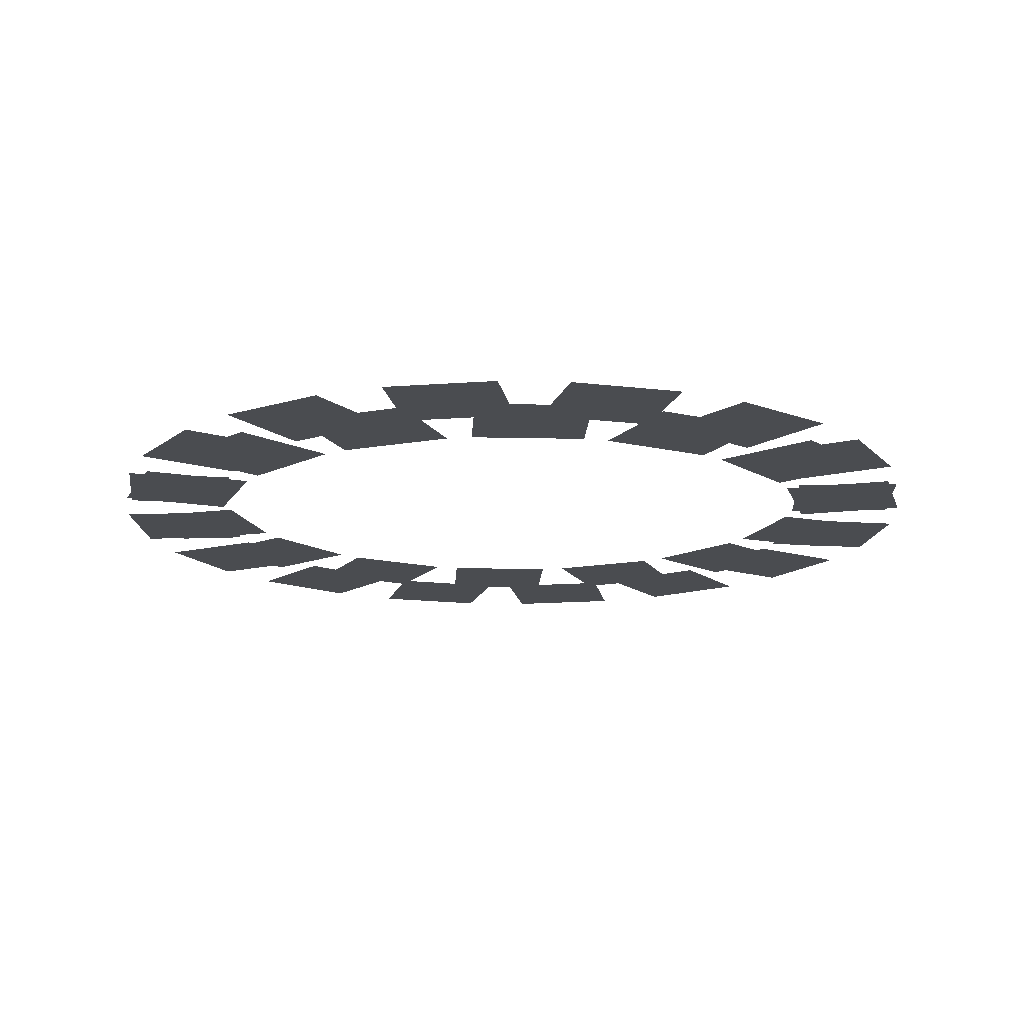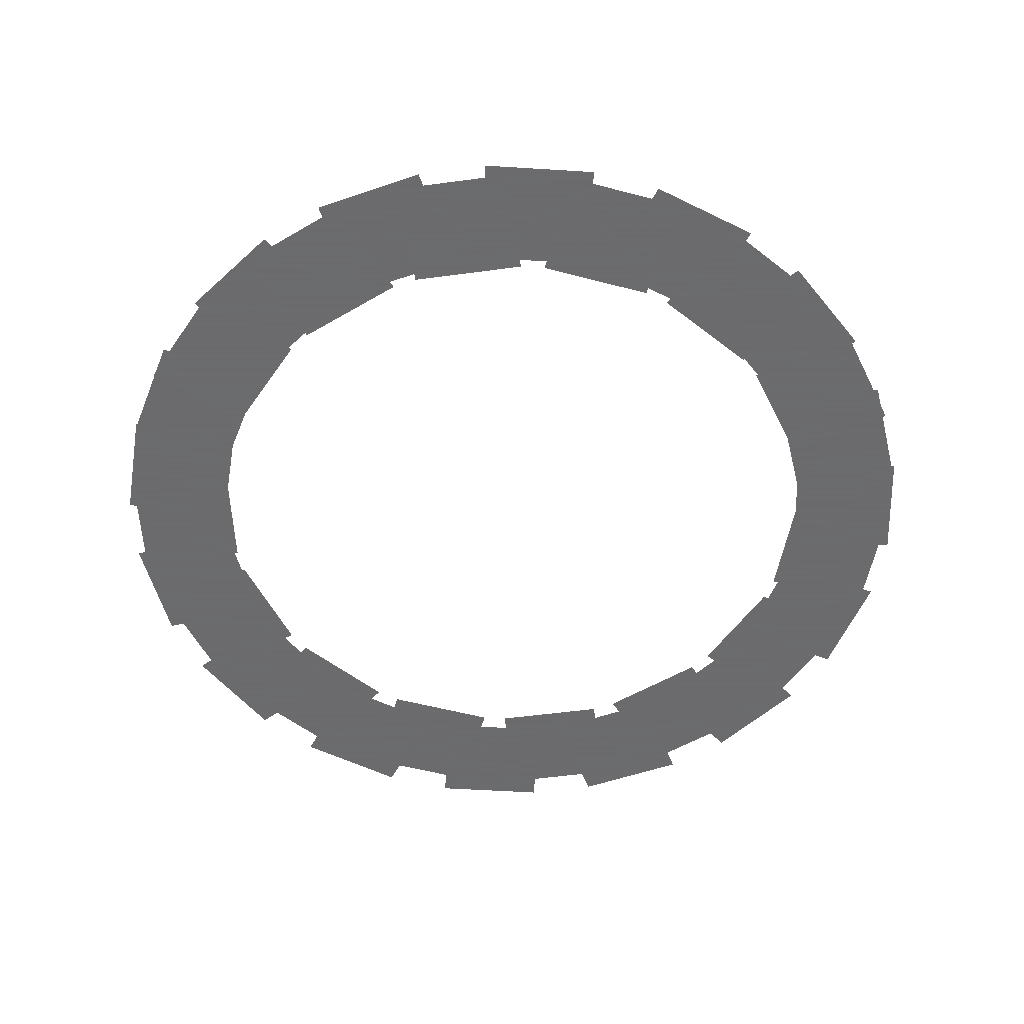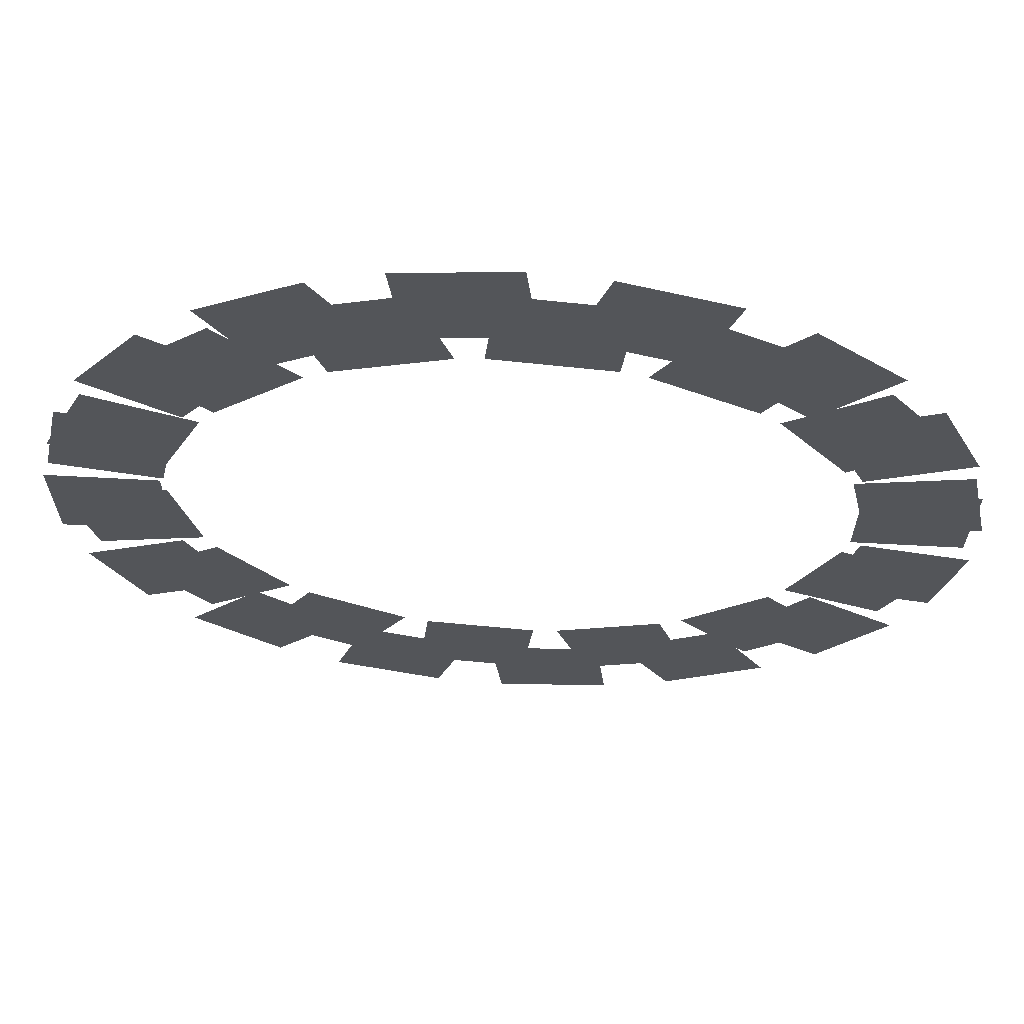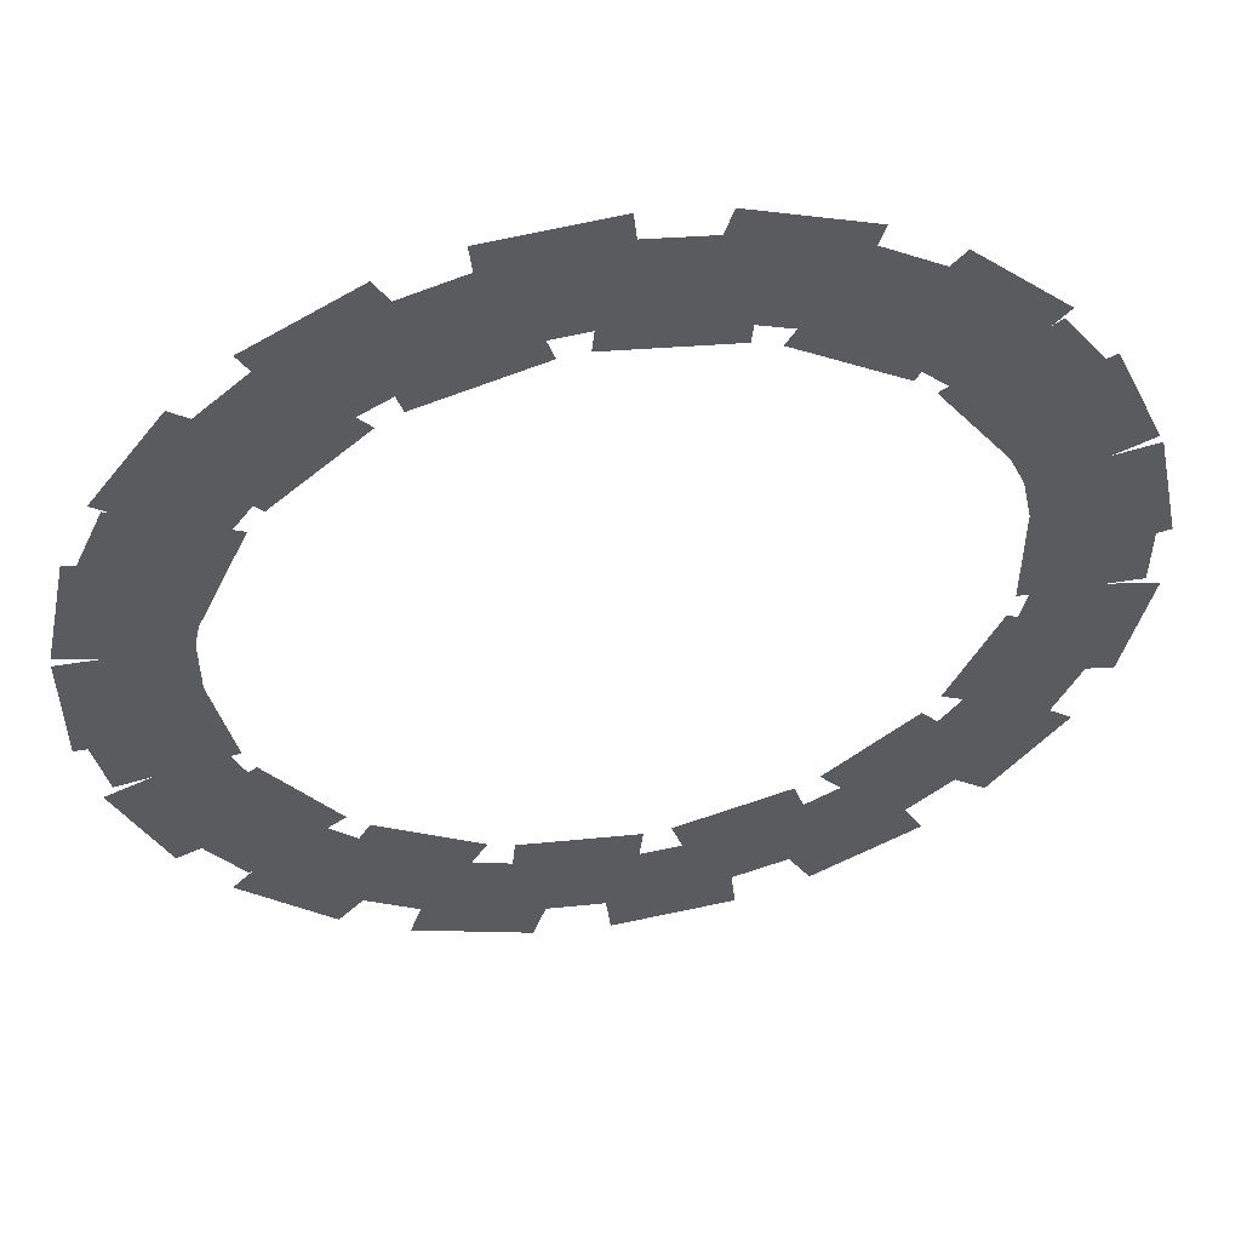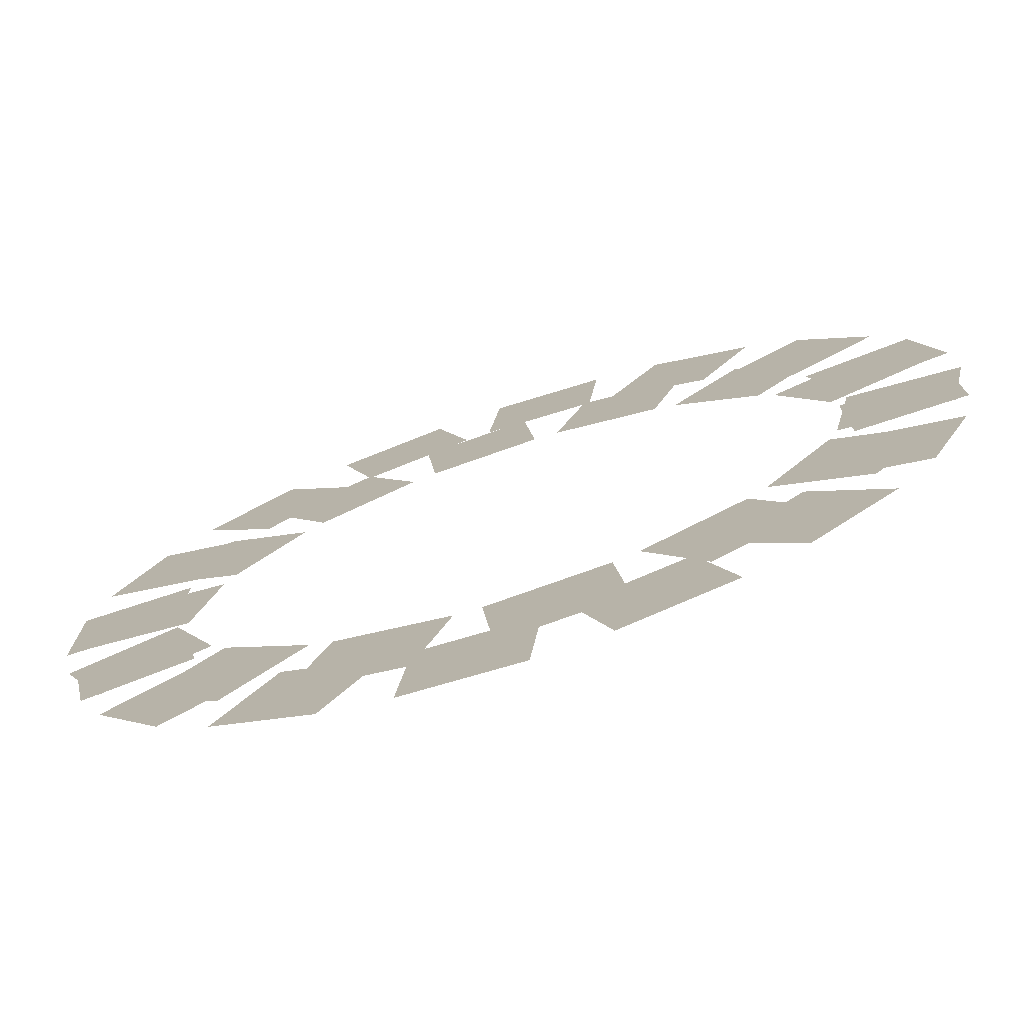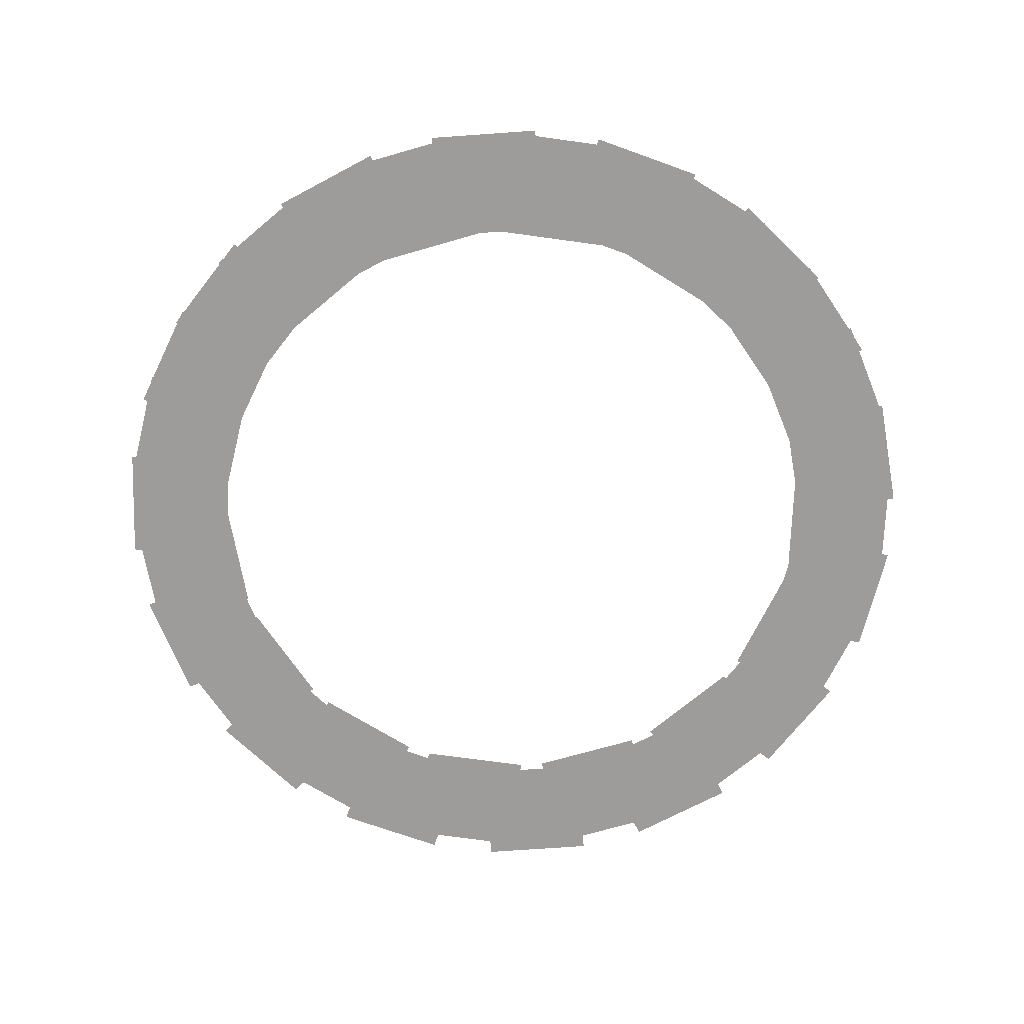
<metadata>
{"format":"obj","ext":"obj","renderer":"f3d","projection":"perspective","resolution":1024,"background":"white","views":[{"elev":-15.1,"azim":63.2,"up":"+Z"},{"elev":-53.5,"azim":-69.8,"up":"+Z"},{"elev":65.8,"azim":-176.9,"up":"+Y"},{"elev":53.3,"azim":-9.8,"up":"+Y"},{"elev":-75.7,"azim":18.1,"up":"+Y"},{"elev":-70.2,"azim":10.1,"up":"+Z"}]}
</metadata>
<code>
v 58.55 10.15 1101
v 58.55 -10.15 1101
v 78.05 -10.15 1101
v 78.05 10.15 1101
v 49.36 33.09 1101
v 57.62 14.54 1101
v 75.43 22.47 1101
v 67.17 41.02 1101
v 31.63 50.3 1101
v 46.72 36.72 1101
v 59.77 51.21 1101
v 44.68 64.79 1101
v 8.44 58.82 1101
v 27.75 52.55 1101
v 33.77 71.09 1101
v 14.47 77.37 1101
v -16.21 57.17 1101
v 3.974 59.29 1101
v 1.936 78.68 1101
v -18.25 76.56 1101
v -38.07 45.63 1101
v -20.48 55.78 1101
v -30.23 72.67 1101
v -47.82 62.52 1101
v -53.33 26.2 1101
v -41.4 42.63 1101
v -57.18 54.09 1101
v -69.11 37.66 1101
v -59.38 2.245 1101
v -55.16 22.1 1101
v -74.23 26.16 1101
v -78.45 6.299 1101
v -55.16 -22.1 1101
v -59.38 -2.245 1101
v -78.45 -6.299 1101
v -74.23 -26.16 1101
v -41.4 -42.63 1101
v -53.33 -26.2 1101
v -69.11 -37.66 1101
v -57.18 -54.09 1101
v -20.48 -55.78 1101
v -38.07 -45.63 1101
v -47.82 -62.52 1101
v -30.23 -72.67 1101
v 3.974 -59.29 1101
v -16.21 -57.17 1101
v -18.25 -76.56 1101
v 1.936 -78.68 1101
v 27.75 -52.55 1101
v 8.44 -58.82 1101
v 14.47 -77.37 1101
v 33.77 -71.09 1101
v 46.72 -36.72 1101
v 31.63 -50.3 1101
v 44.68 -64.79 1101
v 59.77 -51.21 1101
v 57.62 -14.54 1101
v 49.36 -33.09 1101
v 67.17 -41.02 1101
v 75.43 -22.47 1101
v 59.38 2.245 1105
v 55.16 22.1 1105
v 74.23 26.16 1105
v 78.45 6.3 1105
v 53.33 26.2 1105
v 41.4 42.63 1105
v 57.18 54.09 1105
v 69.11 37.67 1105
v 38.07 45.63 1105
v 20.48 55.78 1105
v 30.23 72.67 1105
v 47.82 62.52 1105
v 16.21 57.17 1105
v -3.974 59.29 1105
v -1.936 78.68 1105
v 18.25 76.56 1105
v -8.44 58.82 1105
v -27.75 52.55 1105
v -33.77 71.09 1105
v -14.47 77.37 1105
v -31.63 50.3 1105
v -46.72 36.72 1105
v -59.77 51.21 1105
v -44.68 64.8 1105
v -49.36 33.09 1105
v -57.62 14.54 1105
v -75.43 22.47 1105
v -67.17 41.02 1105
v -58.55 10.15 1105
v -58.55 -10.15 1105
v -78.05 -10.15 1105
v -78.05 10.15 1105
v -57.62 -14.54 1105
v -49.36 -33.09 1105
v -67.17 -41.02 1105
v -75.43 -22.47 1105
v -46.72 -36.72 1105
v -31.63 -50.3 1105
v -44.68 -64.8 1105
v -59.77 -51.21 1105
v -27.75 -52.55 1105
v -8.44 -58.82 1105
v -14.47 -77.37 1105
v -33.77 -71.09 1105
v -3.974 -59.29 1105
v 16.21 -57.17 1105
v 18.25 -76.56 1105
v -1.936 -78.68 1105
v 20.48 -55.78 1105
v 38.07 -45.63 1105
v 47.82 -62.52 1105
v 30.23 -72.67 1105
v 41.4 -42.63 1105
v 53.33 -26.2 1105
v 69.11 -37.67 1105
v 57.18 -54.09 1105
v 55.16 -22.1 1105
v 59.38 -2.245 1105
v 78.45 -6.3 1105
v 74.23 -26.16 1105
f 1 2 3 4
f 5 6 7 8
f 9 10 11 12
f 13 14 15 16
f 17 18 19 20
f 21 22 23 24
f 25 26 27 28
f 29 30 31 32
f 33 34 35 36
f 37 38 39 40
f 41 42 43 44
f 45 46 47 48
f 49 50 51 52
f 53 54 55 56
f 57 58 59 60
f 61 62 63 64
f 65 66 67 68
f 69 70 71 72
f 73 74 75 76
f 77 78 79 80
f 81 82 83 84
f 85 86 87 88
f 89 90 91 92
f 93 94 95 96
f 97 98 99 100
f 101 102 103 104
f 105 106 107 108
f 109 110 111 112
f 113 114 115 116
f 117 118 119 120

</code>
